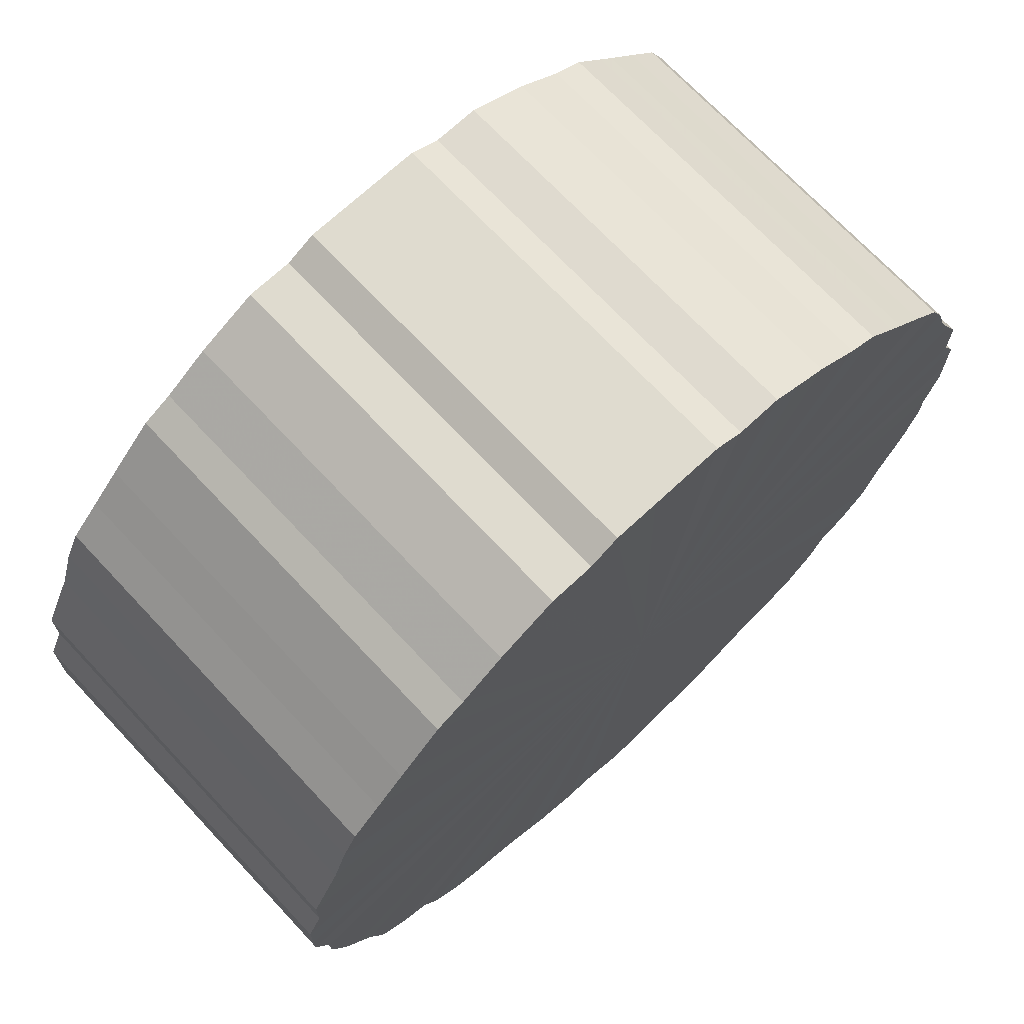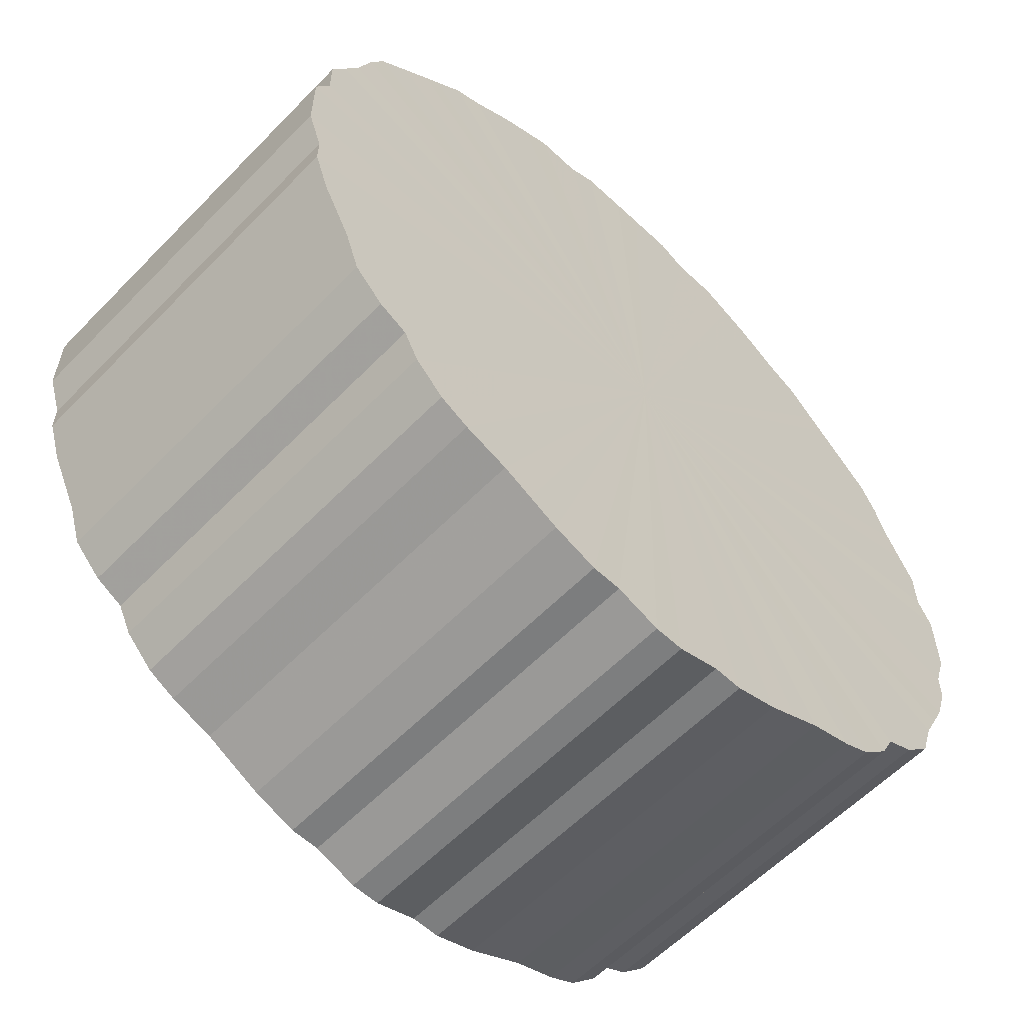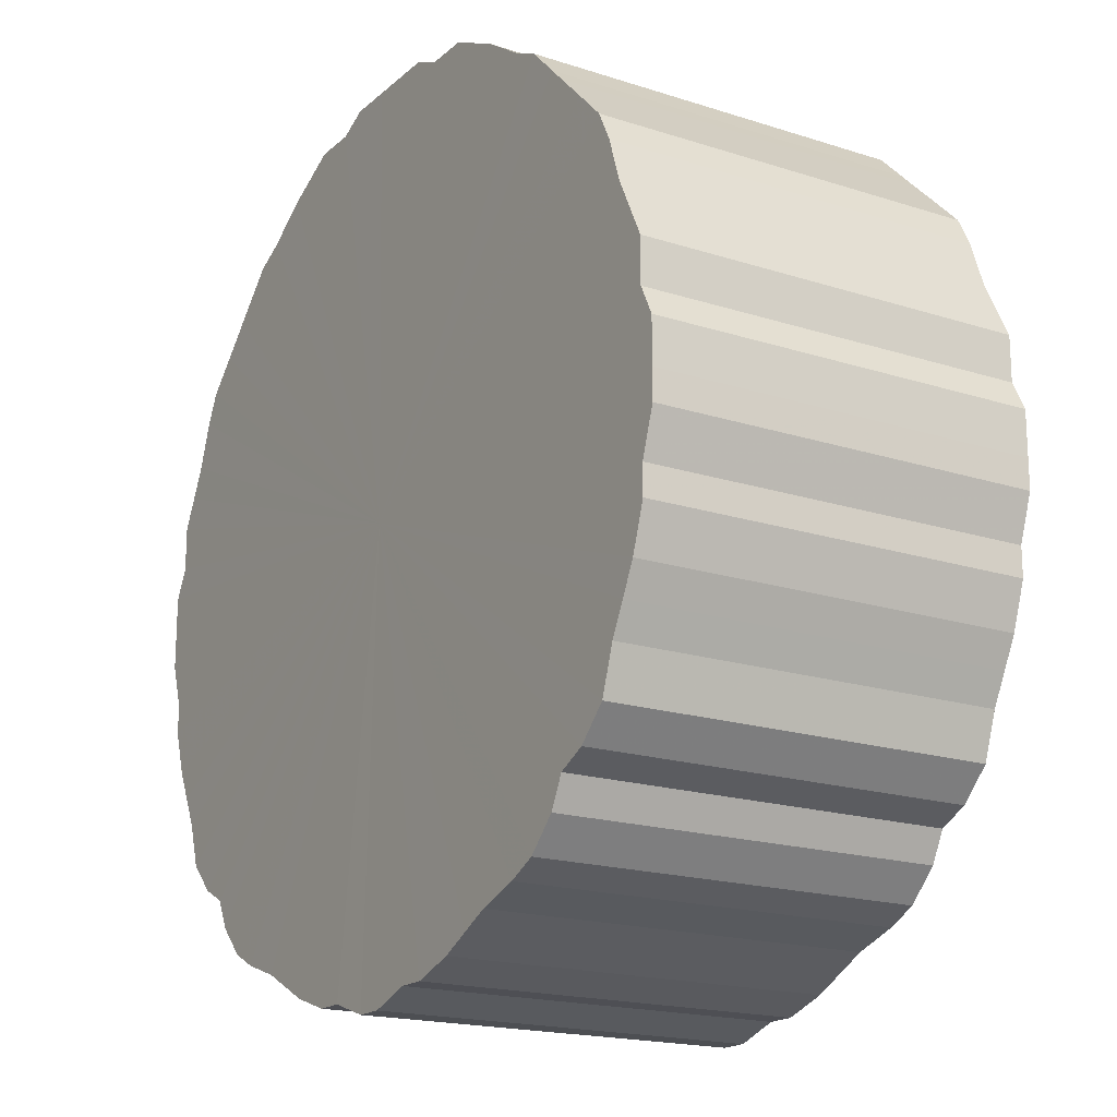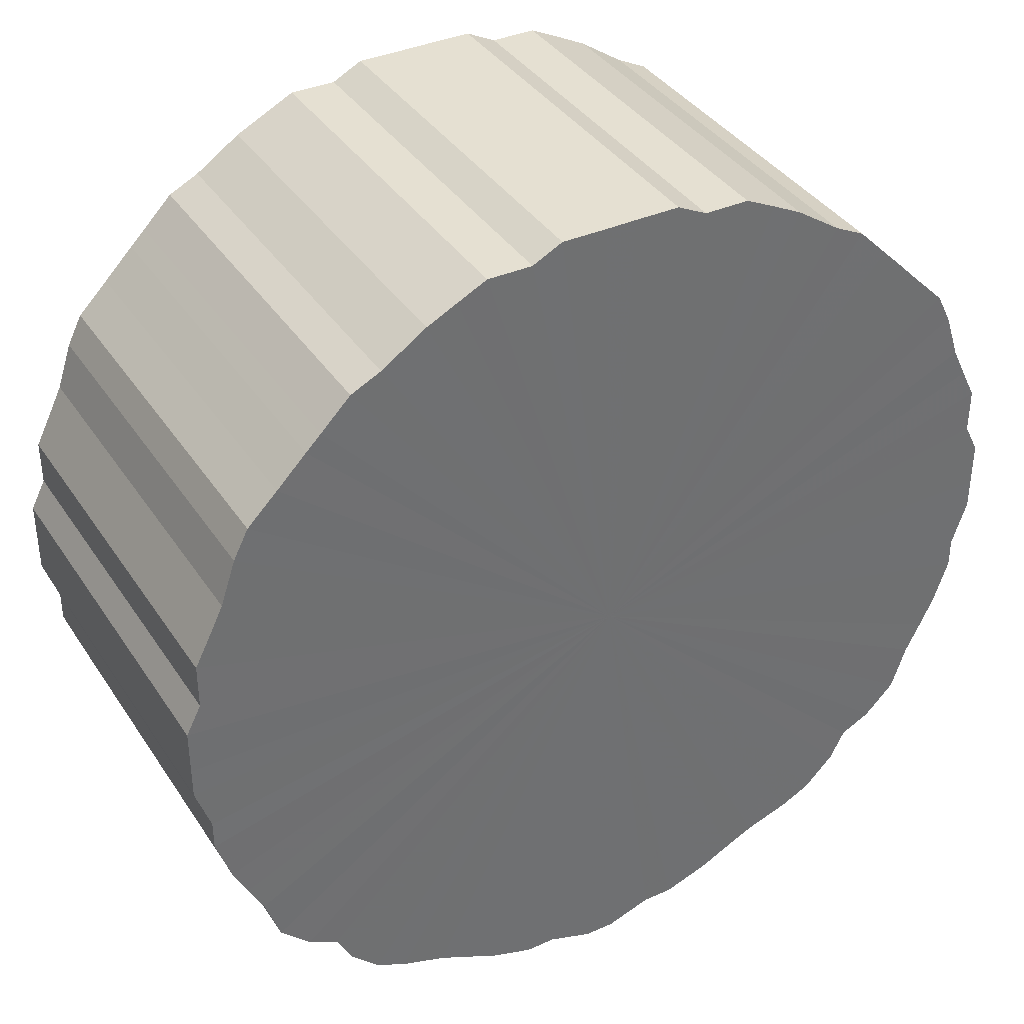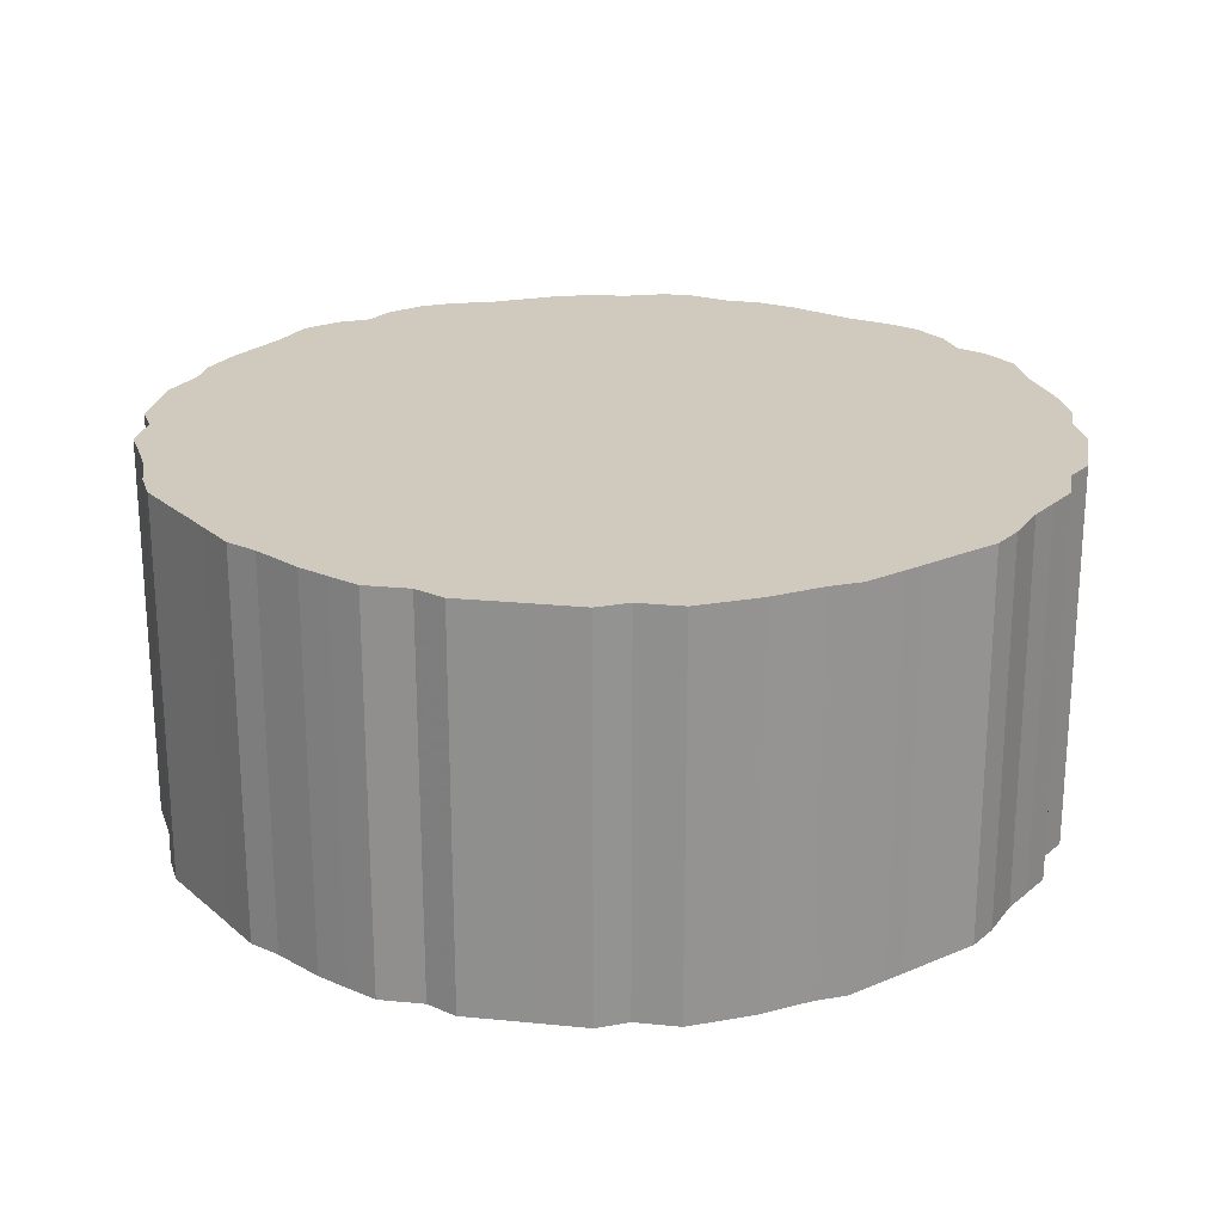
<metadata>
{"format":"obj","ext":"obj","renderer":"f3d","projection":"perspective","resolution":1024,"background":"white","views":[{"elev":70.5,"azim":-43.1,"up":"+Y"},{"elev":-59.3,"azim":-43.8,"up":"+Y"},{"elev":-18.2,"azim":57.9,"up":"+Y"},{"elev":37.6,"azim":-29.6,"up":"+Y"},{"elev":22.9,"azim":-170.5,"up":"+Z"}]}
</metadata>
<code>
o 13333
v 2222 1894 2.4
v 2222 1894 2.4
v 2222 1894 2.66
v 2222 1894 2.4
v 2222 1894 2.66
v 2222 1894 2.4
v 2222 1894 2.66
v 2222 1894 2.4
v 2222 1894 2.66
v 2222 1894 2.4
v 2222 1894 2.66
v 2222 1894 2.4
v 2222 1894 2.66
v 2222 1894 2.4
v 2222 1894 2.66
v 2222 1894 2.4
v 2222 1894 2.66
v 2222 1894 2.4
v 2222 1894 2.66
v 2222 1894 2.4
v 2222 1894 2.66
v 2222 1894 2.4
v 2222 1894 2.66
v 2222 1894 2.4
v 2222 1894 2.66
v 2222 1894 2.4
v 2222 1894 2.66
v 2222 1894 2.4
v 2222 1894 2.66
v 2222 1894 2.4
v 2222 1894 2.66
v 2222 1894 2.4
v 2222 1894 2.66
v 2222 1894 2.4
v 2222 1894 2.66
v 2222 1894 2.4
v 2222 1894 2.66
v 2222 1894 2.4
v 2222 1894 2.66
v 2222 1894 2.4
v 2222 1894 2.66
v 2222 1894 2.4
v 2222 1894 2.66
v 2222 1894 2.4
v 2222 1894 2.66
v 2222 1894 2.4
v 2222 1894 2.66
v 2221 1894 2.4
v 2222 1894 2.66
v 2222 1894 2.4
v 2222 1894 2.66
v 2221 1894 2.4
v 2221 1894 2.66
v 2221 1894 2.4
v 2221 1894 2.66
v 2221 1894 2.4
v 2221 1894 2.66
v 2221 1894 2.4
v 2221 1894 2.66
v 2221 1894 2.4
v 2221 1894 2.66
v 2221 1894 2.4
v 2221 1894 2.66
v 2221 1894 2.4
v 2221 1894 2.66
v 2221 1894 2.4
v 2221 1894 2.66
v 2221 1894 2.4
v 2221 1894 2.66
v 2221 1894 2.4
v 2221 1894 2.66
v 2221 1894 2.4
v 2221 1894 2.66
v 2221 1894 2.4
v 2221 1894 2.66
v 2221 1894 2.4
v 2221 1894 2.66
v 2221 1894 2.4
v 2221 1894 2.66
v 2221 1894 2.4
v 2221 1894 2.66
v 2221 1894 2.4
v 2221 1894 2.66
v 2221 1894 2.4
v 2221 1894 2.66
v 2221 1894 2.4
v 2221 1894 2.66
v 2221 1894 2.4
v 2221 1894 2.66
v 2221 1894 2.4
v 2221 1894 2.66
v 2221 1894 2.4
v 2221 1894 2.66
v 2221 1894 2.4
v 2221 1894 2.66
v 2221 1894 2.4
v 2221 1894 2.66
v 2221 1894 2.4
v 2221 1894 2.66
v 2221 1894 2.4
v 2221 1894 2.66
v 2221 1894 2.4
v 2221 1894 2.66
v 2221 1894 2.4
v 2221 1894 2.66
v 2221 1894 2.4
v 2221 1894 2.66
v 2221 1894 2.4
v 2221 1894 2.66
v 2221 1894 2.4
v 2221 1894 2.66
v 2221 1894 2.4
v 2221 1894 2.66
v 2221 1894 2.4
v 2221 1894 2.66
v 2221 1894 2.4
v 2221 1894 2.66
v 2221 1894 2.4
v 2221 1894 2.66
v 2221 1894 2.4
v 2221 1894 2.66
v 2221 1894 2.4
v 2221 1894 2.66
v 2221 1894 2.4
v 2221 1894 2.66
v 2221 1894 2.4
v 2221 1894 2.66
v 2221 1894 2.4
v 2221 1894 2.66
v 2221 1894 2.4
v 2221 1894 2.66
v 2221 1894 2.4
v 2221 1894 2.66
v 2221 1894 2.4
v 2221 1894 2.66
v 2221 1894 2.4
v 2221 1894 2.66
v 2221 1894 2.4
v 2221 1894 2.66
v 2221 1894 2.4
v 2221 1894 2.66
v 2221 1894 2.4
v 2221 1894 2.66
v 2221 1894 2.4
v 2221 1894 2.66
v 2221 1894 2.4
v 2221 1894 2.66
v 2221 1894 2.66
v 2222 1894 2.66
v 2222 1894 2.4
v 2222 1894 2.66
v 2222 1894 2.4
v 2222 1894 2.66
v 2222 1894 2.66
v 2222 1894 2.4
v 2222 1894 2.66
v 2222 1894 2.4
v 2222 1894 2.4
v 2222 1894 2.66
v 2222 1894 2.66
v 2222 1894 2.4
v 2222 1894 2.66
v 2222 1894 2.4
v 2222 1894 2.4
v 2222 1894 2.66
v 2222 1894 2.66
v 2222 1894 2.4
v 2222 1894 2.66
v 2222 1894 2.4
v 2222 1894 2.4
v 2222 1894 2.66
v 2222 1894 2.66
v 2222 1894 2.4
v 2222 1894 2.66
v 2222 1894 2.4
v 2222 1894 2.4
v 2222 1894 2.66
v 2222 1894 2.66
v 2222 1894 2.4
v 2222 1894 2.66
v 2222 1894 2.4
v 2222 1894 2.4
v 2222 1894 2.66
v 2222 1894 2.66
v 2222 1894 2.4
v 2222 1894 2.66
v 2222 1894 2.4
v 2222 1894 2.4
v 2222 1894 2.66
v 2221 1894 2.66
v 2222 1894 2.4
v 2221 1894 2.66
v 2221 1894 2.4
v 2222 1894 2.4
v 2222 1894 2.66
v 2221 1894 2.66
v 2221 1894 2.4
v 2221 1894 2.66
v 2221 1894 2.4
v 2222 1894 2.4
v 2222 1894 2.66
v 2221 1894 2.66
v 2221 1894 2.4
v 2221 1894 2.66
v 2221 1894 2.4
v 2222 1894 2.4
v 2222 1894 2.66
v 2221 1894 2.66
v 2221 1894 2.4
v 2221 1894 2.66
v 2221 1894 2.4
v 2222 1894 2.4
v 2222 1894 2.66
v 2221 1894 2.66
v 2221 1894 2.4
v 2221 1894 2.66
v 2221 1894 2.4
v 2221 1894 2.4
v 2221 1894 2.66
v 2221 1894 2.66
v 2221 1894 2.4
v 2221 1894 2.66
v 2221 1894 2.4
v 2221 1894 2.4
v 2221 1894 2.66
v 2221 1894 2.66
v 2221 1894 2.4
v 2221 1894 2.66
v 2221 1894 2.4
v 2221 1894 2.4
v 2221 1894 2.66
v 2221 1894 2.66
v 2221 1894 2.4
v 2221 1894 2.66
v 2221 1894 2.4
v 2221 1894 2.4
v 2221 1894 2.66
v 2221 1894 2.66
v 2221 1894 2.4
v 2221 1894 2.66
v 2221 1894 2.4
v 2221 1894 2.4
v 2221 1894 2.66
v 2221 1894 2.66
v 2221 1894 2.4
v 2221 1894 2.66
v 2221 1894 2.4
v 2221 1894 2.4
v 2221 1894 2.66
v 2221 1894 2.66
v 2221 1894 2.4
v 2221 1894 2.66
v 2221 1894 2.4
v 2221 1894 2.4
v 2221 1894 2.66
v 2221 1894 2.66
v 2221 1894 2.4
v 2221 1894 2.66
v 2221 1894 2.4
v 2221 1894 2.4
v 2221 1894 2.66
v 2221 1894 2.66
v 2221 1894 2.4
v 2221 1894 2.66
v 2221 1894 2.4
v 2221 1894 2.4
v 2221 1894 2.66
v 2221 1894 2.66
v 2221 1894 2.4
v 2221 1894 2.66
v 2221 1894 2.4
v 2221 1894 2.4
v 2221 1894 2.66
v 2221 1894 2.66
v 2221 1894 2.4
v 2221 1894 2.66
v 2221 1894 2.4
v 2221 1894 2.4
v 2221 1894 2.66
v 2221 1894 2.66
v 2221 1894 2.4
v 2221 1894 2.66
v 2221 1894 2.4
v 2221 1894 2.4
v 2221 1894 2.66
v 2221 1894 2.66
v 2221 1894 2.4
v 2221 1894 2.66
v 2221 1894 2.4
v 2221 1894 2.4
v 2221 1894 2.66
v 2221 1894 2.66
v 2221 1894 2.4
v 2221 1894 2.66
v 2221 1894 2.4
v 2221 1894 2.4
v 2221 1894 2.4
v 2222 1894 2.4
v 2222 1894 2.4
v 2222 1894 2.4
v 2222 1894 2.4
v 2222 1894 2.4
v 2222 1894 2.4
v 2222 1894 2.4
v 2222 1894 2.4
v 2222 1894 2.4
v 2222 1894 2.4
v 2222 1894 2.4
v 2222 1894 2.4
v 2222 1894 2.4
v 2222 1894 2.4
v 2222 1894 2.4
v 2222 1894 2.4
v 2222 1894 2.4
v 2222 1894 2.4
v 2222 1894 2.4
v 2222 1894 2.4
v 2222 1894 2.4
v 2222 1894 2.4
v 2222 1894 2.4
v 2222 1894 2.4
v 2221 1894 2.4
v 2222 1894 2.4
v 2221 1894 2.4
v 2221 1894 2.4
v 2221 1894 2.4
v 2221 1894 2.4
v 2221 1894 2.4
v 2221 1894 2.4
v 2221 1894 2.4
v 2221 1894 2.4
v 2221 1894 2.4
v 2221 1894 2.4
v 2221 1894 2.4
v 2221 1894 2.4
v 2221 1894 2.4
v 2221 1894 2.4
v 2221 1894 2.4
v 2221 1894 2.4
v 2221 1894 2.4
v 2221 1894 2.4
v 2221 1894 2.4
v 2221 1894 2.4
v 2221 1894 2.4
v 2221 1894 2.4
v 2221 1894 2.4
v 2221 1894 2.4
v 2221 1894 2.4
v 2221 1894 2.4
v 2221 1894 2.4
v 2221 1894 2.4
v 2221 1894 2.4
v 2221 1894 2.4
v 2221 1894 2.4
v 2221 1894 2.4
v 2221 1894 2.4
v 2221 1894 2.4
v 2221 1894 2.4
v 2221 1894 2.4
v 2221 1894 2.4
v 2221 1894 2.4
v 2221 1894 2.4
v 2221 1894 2.4
v 2221 1894 2.4
v 2221 1894 2.4
v 2221 1894 2.4
v 2221 1894 2.4
v 2221 1894 2.4
v 2221 1894 2.4
v 2221 1894 2.4
v 2221 1894 2.4
v 2221 1894 2.66
v 2222 1894 2.66
v 2222 1894 2.66
v 2222 1894 2.66
v 2222 1894 2.66
v 2222 1894 2.66
v 2222 1894 2.66
v 2222 1894 2.66
v 2222 1894 2.66
v 2222 1894 2.66
v 2222 1894 2.66
v 2222 1894 2.66
v 2222 1894 2.66
v 2222 1894 2.66
v 2222 1894 2.66
v 2222 1894 2.66
v 2222 1894 2.66
v 2222 1894 2.66
v 2222 1894 2.66
v 2222 1894 2.66
v 2222 1894 2.66
v 2222 1894 2.66
v 2222 1894 2.66
v 2222 1894 2.66
v 2222 1894 2.66
v 2222 1894 2.66
v 2221 1894 2.66
v 2221 1894 2.66
v 2221 1894 2.66
v 2221 1894 2.66
v 2221 1894 2.66
v 2221 1894 2.66
v 2221 1894 2.66
v 2221 1894 2.66
v 2221 1894 2.66
v 2221 1894 2.66
v 2221 1894 2.66
v 2221 1894 2.66
v 2221 1894 2.66
v 2221 1894 2.66
v 2221 1894 2.66
v 2221 1894 2.66
v 2221 1894 2.66
v 2221 1894 2.66
v 2221 1894 2.66
v 2221 1894 2.66
v 2221 1894 2.66
v 2221 1894 2.66
v 2221 1894 2.66
v 2221 1894 2.66
v 2221 1894 2.66
v 2221 1894 2.66
v 2221 1894 2.66
v 2221 1894 2.66
v 2221 1894 2.66
v 2221 1894 2.66
v 2221 1894 2.66
v 2221 1894 2.66
v 2221 1894 2.66
v 2221 1894 2.66
v 2221 1894 2.66
v 2221 1894 2.66
v 2221 1894 2.66
v 2221 1894 2.66
v 2221 1894 2.66
v 2221 1894 2.66
v 2221 1894 2.66
v 2221 1894 2.66
v 2221 1894 2.66
v 2221 1894 2.66
v 2221 1894 2.66
v 2221 1894 2.66
v 2221 1894 2.66
v 2221 1894 2.66
v 2221 1894 2.66
f 1 2 3
f 2 4 5
f 6 1 7
f 4 8 9
f 10 6 11
f 8 12 13
f 14 10 15
f 12 16 17
f 18 14 19
f 16 20 21
f 22 18 23
f 20 24 25
f 26 22 27
f 24 28 29
f 30 26 31
f 28 32 33
f 34 30 35
f 32 36 37
f 38 34 39
f 36 40 41
f 42 38 43
f 40 44 45
f 46 42 47
f 44 48 49
f 50 46 51
f 48 52 53
f 54 50 55
f 52 56 57
f 58 54 59
f 56 60 61
f 62 58 63
f 60 64 65
f 66 62 67
f 64 68 69
f 70 66 71
f 68 72 73
f 74 70 75
f 72 76 77
f 78 74 79
f 76 80 81
f 82 78 83
f 80 84 85
f 86 82 87
f 84 88 89
f 90 86 91
f 88 92 93
f 94 90 95
f 92 96 97
f 98 94 99
f 96 100 101
f 102 98 103
f 100 104 105
f 106 102 107
f 104 108 109
f 110 106 111
f 108 112 113
f 114 110 115
f 112 116 117
f 118 114 119
f 116 120 121
f 122 118 123
f 120 124 125
f 126 122 127
f 124 128 129
f 130 126 131
f 128 132 133
f 134 130 135
f 132 136 137
f 138 134 139
f 136 140 141
f 142 138 143
f 140 144 145
f 146 142 147
f 144 146 148
f 149 150 151
f 151 152 153
f 154 155 149
f 156 157 154
f 153 158 159
f 160 161 156
f 162 163 160
f 159 164 165
f 166 167 162
f 168 169 166
f 165 170 171
f 172 173 168
f 174 175 172
f 171 176 177
f 178 179 174
f 180 181 178
f 177 182 183
f 184 185 180
f 186 187 184
f 183 188 189
f 190 191 186
f 192 193 190
f 189 194 195
f 196 197 192
f 198 199 196
f 195 200 201
f 202 203 198
f 204 205 202
f 201 206 207
f 208 209 204
f 210 211 208
f 207 212 213
f 214 215 210
f 216 217 214
f 213 218 219
f 220 221 216
f 222 223 220
f 219 224 225
f 226 227 222
f 228 229 226
f 225 230 231
f 232 233 228
f 234 235 232
f 231 236 237
f 238 239 234
f 240 241 238
f 237 242 243
f 244 245 240
f 246 247 244
f 243 248 249
f 250 251 246
f 252 253 250
f 249 254 255
f 256 257 252
f 258 259 256
f 255 260 261
f 262 263 258
f 264 265 262
f 261 266 267
f 268 269 264
f 270 271 268
f 267 272 273
f 274 275 270
f 276 277 274
f 273 278 279
f 280 281 276
f 282 283 280
f 279 284 285
f 286 287 282
f 288 289 286
f 285 290 291
f 292 293 288
f 294 295 292
f 291 296 294
f 297 298 299
f 297 300 298
f 297 299 301
f 297 302 300
f 297 301 303
f 297 304 302
f 297 303 305
f 297 306 304
f 297 305 307
f 297 308 306
f 297 307 309
f 297 310 308
f 297 309 311
f 297 312 310
f 297 311 313
f 297 314 312
f 297 313 315
f 297 316 314
f 297 315 317
f 297 318 316
f 297 317 319
f 297 320 318
f 297 319 321
f 297 322 320
f 297 321 323
f 297 324 322
f 297 323 325
f 297 326 324
f 297 325 327
f 297 328 326
f 297 327 329
f 297 330 328
f 297 329 331
f 297 332 330
f 297 331 333
f 297 334 332
f 297 333 335
f 297 336 334
f 297 335 337
f 297 338 336
f 297 337 339
f 297 340 338
f 297 339 341
f 297 342 340
f 297 341 343
f 297 344 342
f 297 343 345
f 297 346 344
f 297 345 347
f 297 348 346
f 297 347 349
f 297 350 348
f 297 349 351
f 297 352 350
f 297 351 353
f 297 354 352
f 297 353 355
f 297 356 354
f 297 355 357
f 297 358 356
f 297 357 359
f 297 360 358
f 297 359 361
f 297 362 360
f 297 361 363
f 297 364 362
f 297 363 365
f 297 366 364
f 297 365 367
f 297 368 366
f 297 367 369
f 297 370 368
f 297 369 371
f 297 371 370
f 372 373 374
f 372 375 373
f 372 374 376
f 372 377 375
f 372 376 378
f 372 379 377
f 372 378 380
f 372 381 379
f 372 380 382
f 372 383 381
f 372 382 384
f 372 385 383
f 372 384 386
f 372 387 385
f 372 386 388
f 372 389 387
f 372 388 390
f 372 391 389
f 372 390 392
f 372 393 391
f 372 392 394
f 372 395 393
f 372 394 396
f 372 397 395
f 372 396 398
f 372 399 397
f 372 398 400
f 372 401 399
f 372 400 402
f 372 403 401
f 372 402 404
f 372 405 403
f 372 404 406
f 372 407 405
f 372 406 408
f 372 409 407
f 372 408 410
f 372 411 409
f 372 410 412
f 372 413 411
f 372 412 414
f 372 415 413
f 372 414 416
f 372 417 415
f 372 416 418
f 372 419 417
f 372 418 420
f 372 421 419
f 372 420 422
f 372 423 421
f 372 422 424
f 372 425 423
f 372 424 426
f 372 427 425
f 372 426 428
f 372 429 427
f 372 428 430
f 372 431 429
f 372 430 432
f 372 433 431
f 372 432 434
f 372 435 433
f 372 434 436
f 372 437 435
f 372 436 438
f 372 439 437
f 372 438 440
f 372 441 439
f 372 440 442
f 372 443 441
f 372 442 444
f 372 445 443
f 372 444 446
f 372 446 445

</code>
